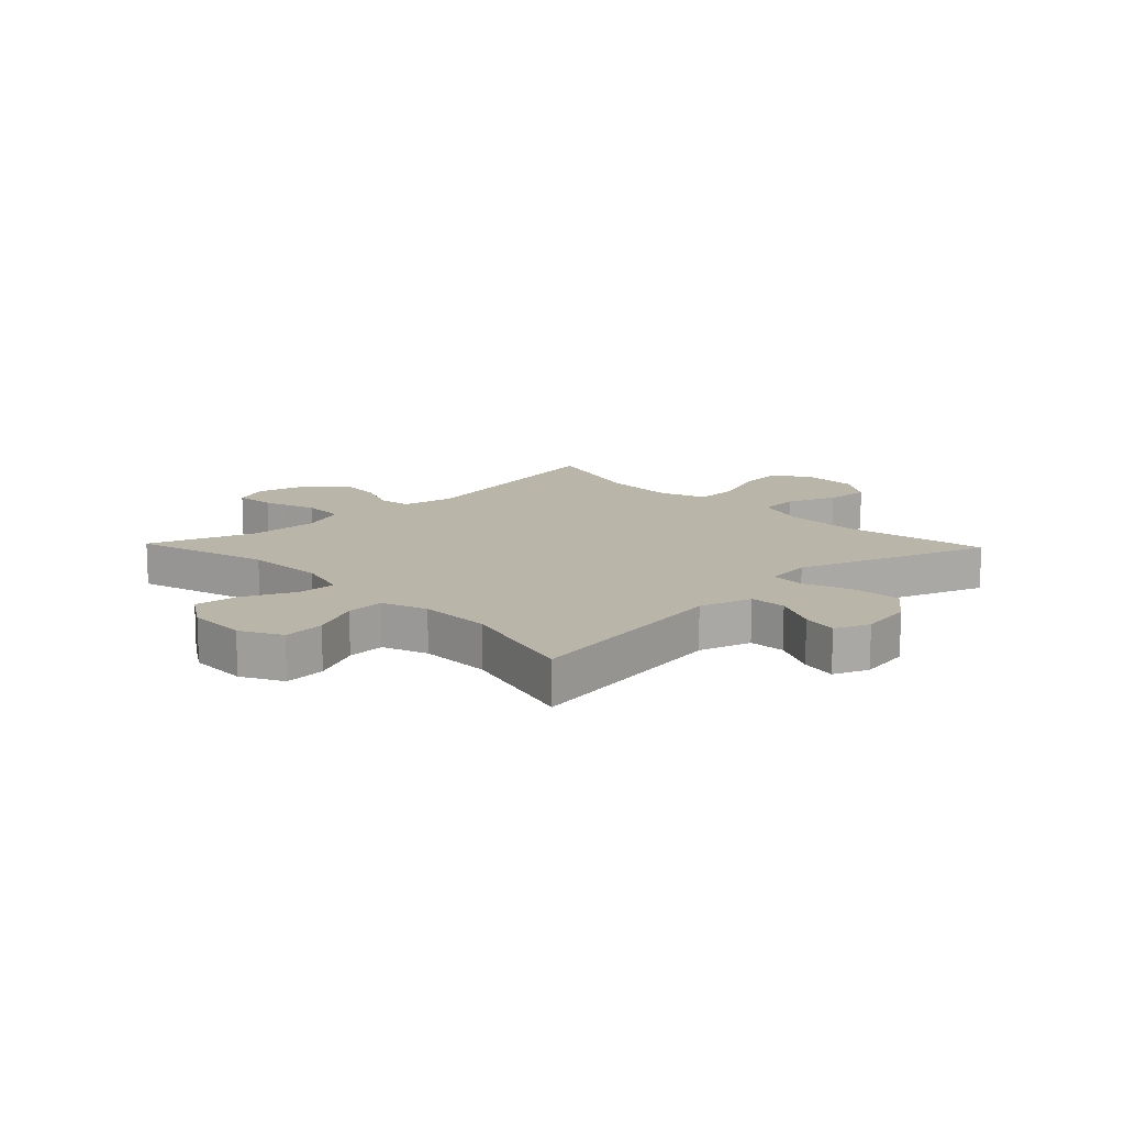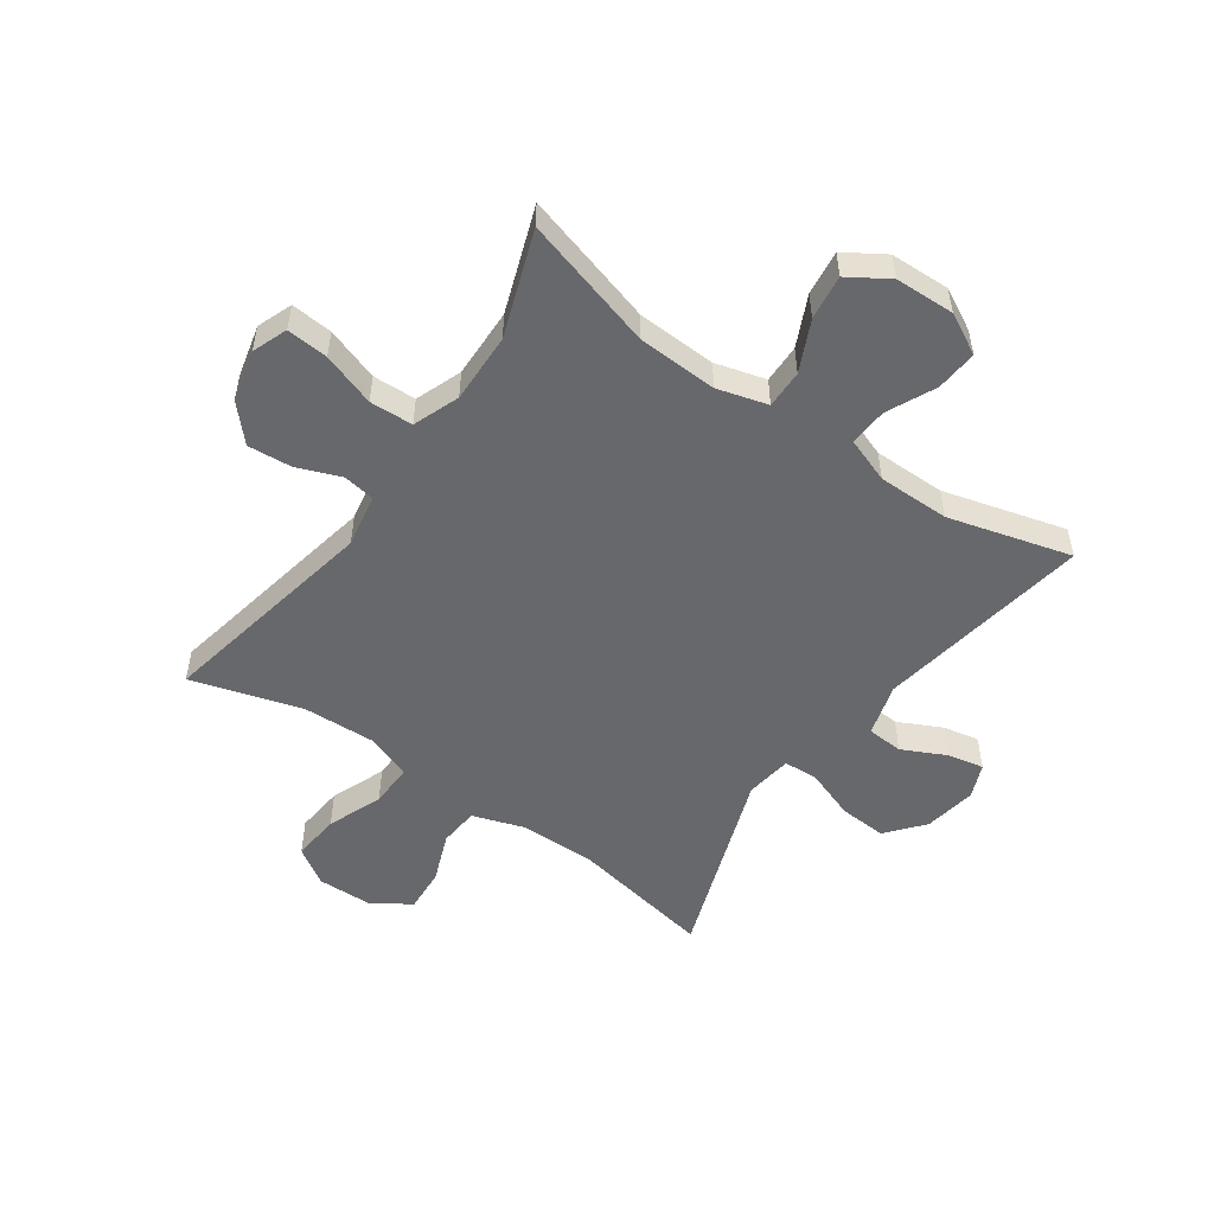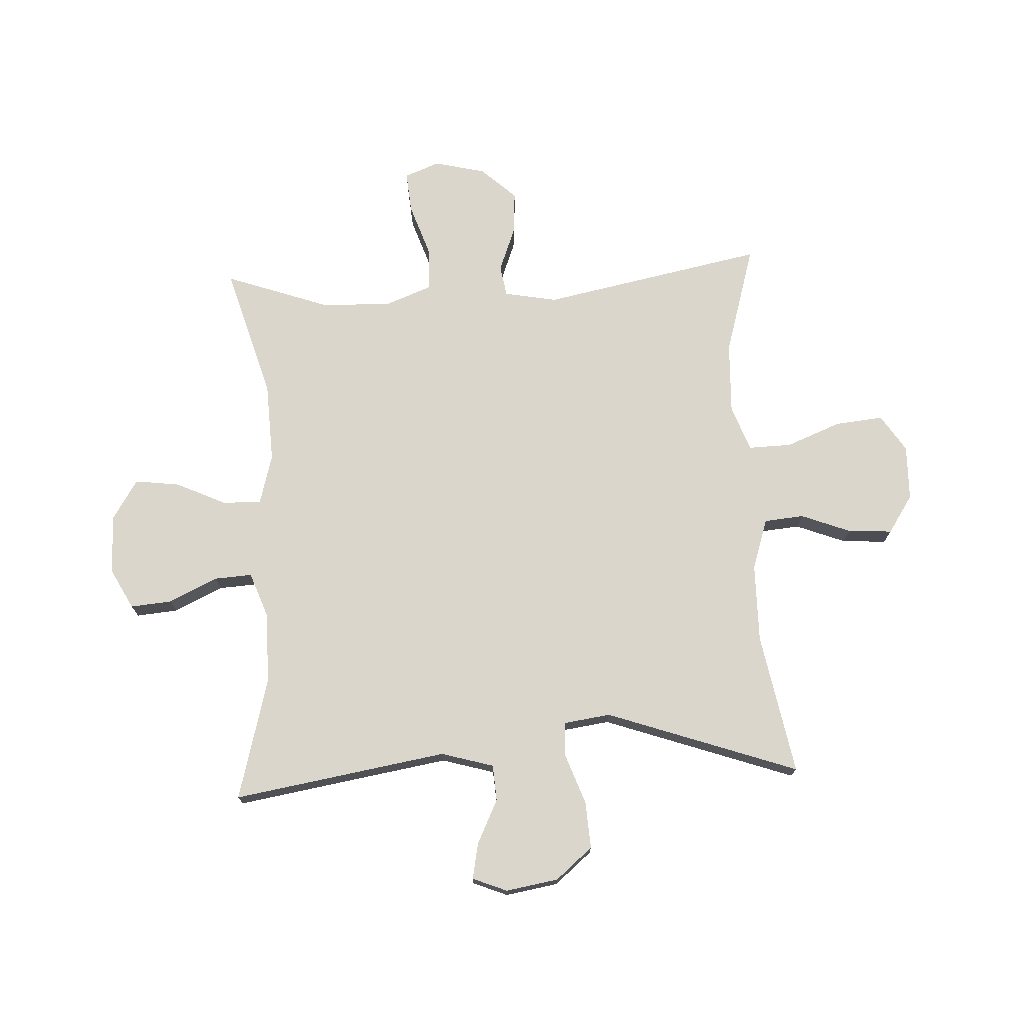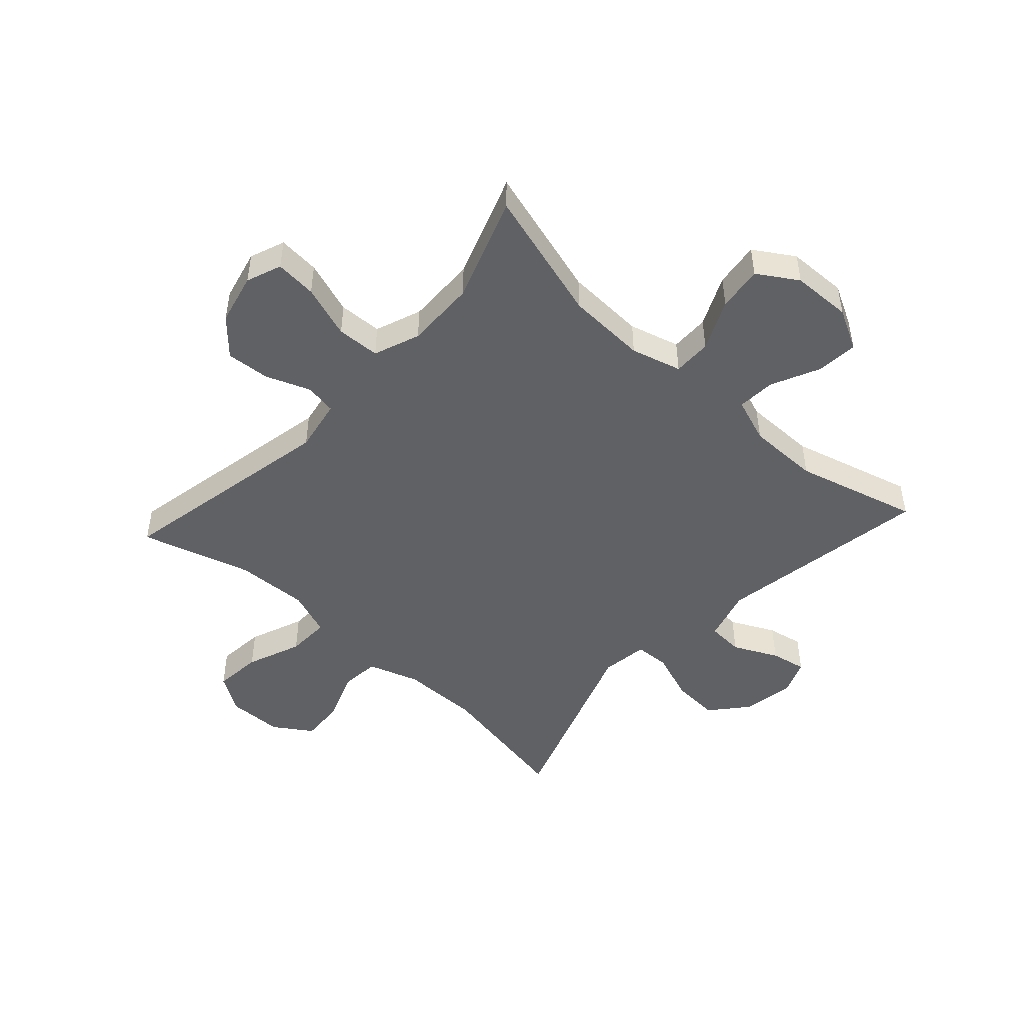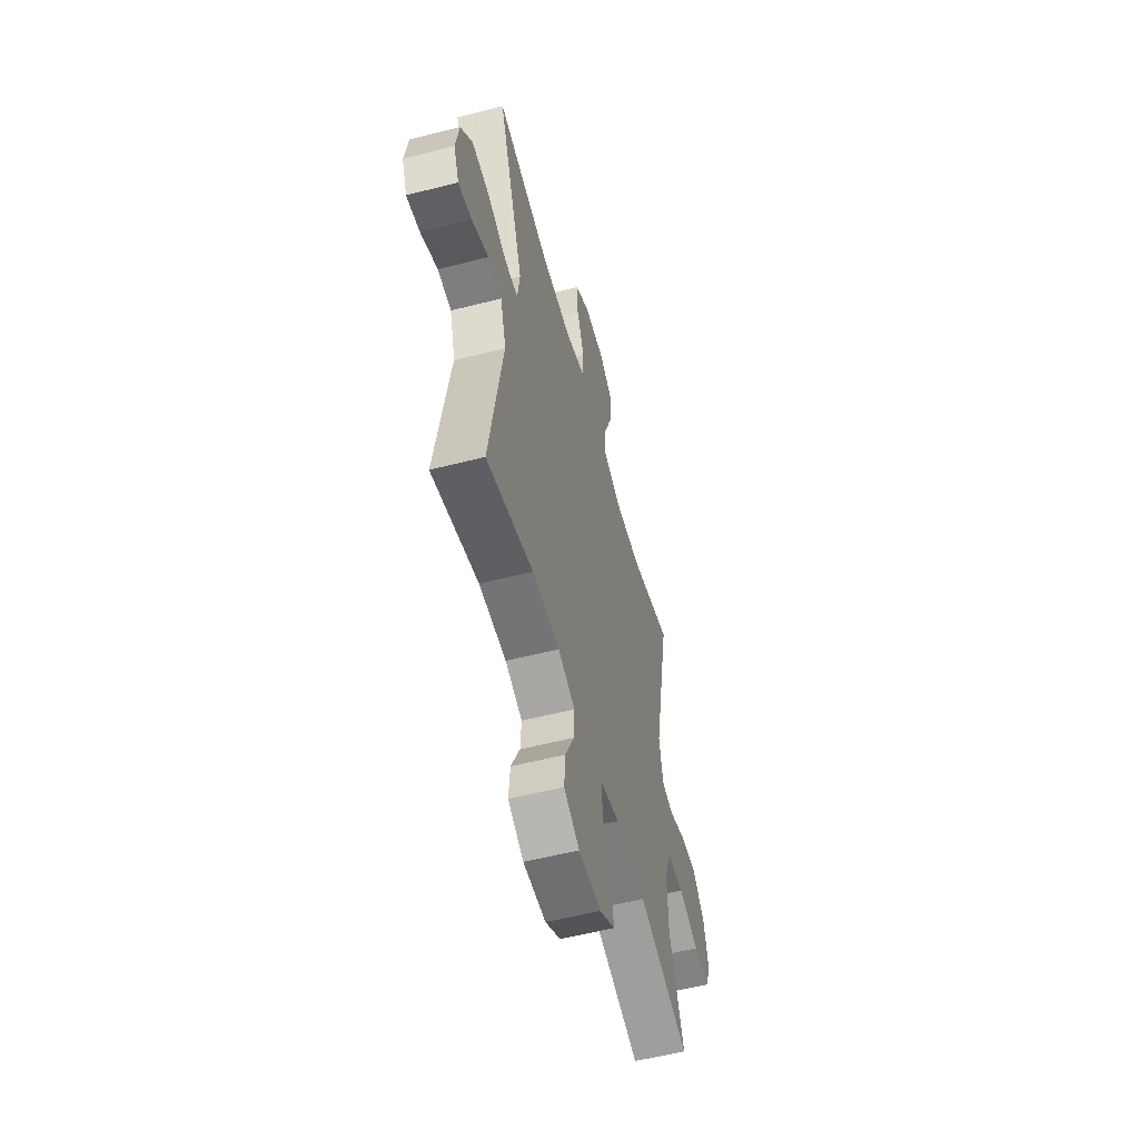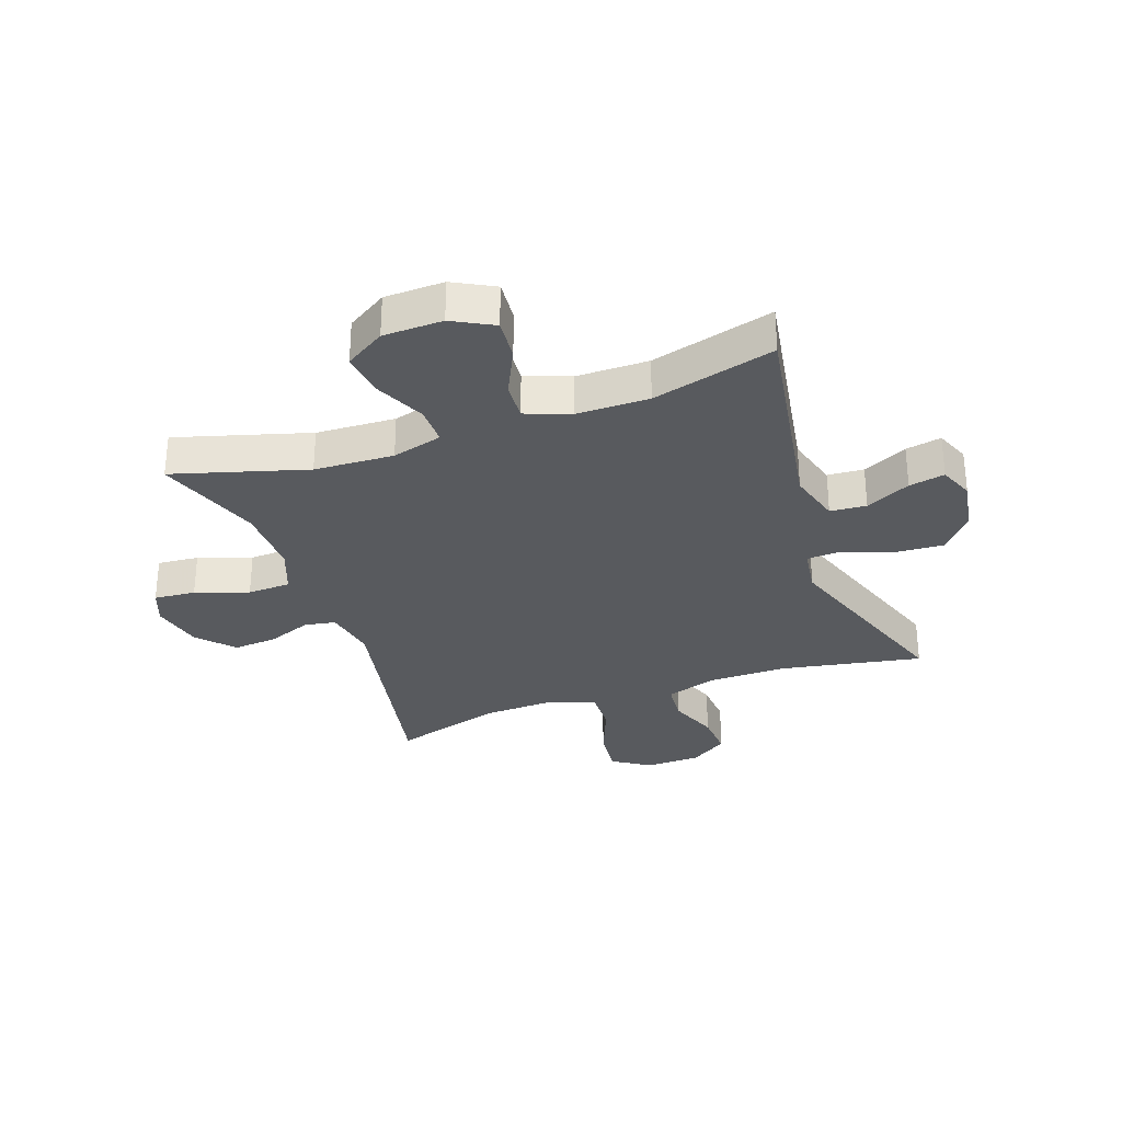
<metadata>
{"format":"obj","ext":"obj","renderer":"f3d","projection":"perspective","resolution":1024,"background":"white","views":[{"elev":13.4,"azim":-133.8,"up":"+Y"},{"elev":-52.3,"azim":145.0,"up":"+Y"},{"elev":73.6,"azim":-92.9,"up":"+Y"},{"elev":-47.9,"azim":137.6,"up":"+Y"},{"elev":-56.1,"azim":-75.0,"up":"+Z"},{"elev":-30.9,"azim":-160.6,"up":"+Y"}]}
</metadata>
<code>
v 0.5 0.07 0.5
v 0.425 0.07 0.118
v 0.442 0.07 0.027
v 0.496 0.07 0.018
v 0.571 0.07 0.047
v 0.646 0.07 0.053
v 0.701 0.07 -0.007
v 0.722 0.07 -0.095
v 0.699 0.07 -0.155
v 0.628 0.07 -0.149
v 0.537 0.07 -0.118
v 0.463 0.07 -0.121
v 0.433 0.07 -0.2
v 0.436 0.07 -0.32
v 0.5 0.07 -0.5
v 0.272 0.07 -0.434
v 0.136 0.07 -0.428
v 0.05 0.07 -0.452
v 0.051 0.07 -0.518
v 0.091 0.07 -0.604
v 0.101 0.07 -0.681
v 0.033 0.07 -0.724
v -0.069 0.07 -0.727
v -0.139 0.07 -0.69
v -0.133 0.07 -0.619
v -0.094 0.07 -0.536
v -0.09 0.07 -0.471
v -0.167 0.07 -0.443
v -0.29 0.07 -0.443
v -0.5 0.07 -0.5
v -0.44 0.07 -0.133
v -0.466 0.07 -0.043
v -0.528 0.07 -0.039
v -0.604 0.07 -0.076
v -0.665 0.07 -0.088
v -0.689 0.07 -0.029
v -0.674 0.07 0.061
v -0.621 0.07 0.124
v -0.54 0.07 0.119
v -0.454 0.07 0.088
v -0.395 0.07 0.091
v -0.384 0.07 0.171
v -0.5 0.07 0.5
v -0.257 0.07 0.455
v -0.123 0.07 0.456
v -0.035 0.07 0.485
v -0.029 0.07 0.553
v -0.062 0.07 0.638
v -0.067 0.07 0.714
v -0.002 0.07 0.757
v 0.093 0.07 0.759
v 0.156 0.07 0.718
v 0.148 0.07 0.636
v 0.111 0.07 0.542
v 0.109 0.07 0.468
v 0.187 0.07 0.439
v 0.311 0.07 0.444
v 0.5 0 0.5
v 0.425 0 0.118
v 0.442 0 0.027
v 0.496 0 0.018
v 0.571 0 0.047
v 0.646 0 0.053
v 0.701 0 -0.007
v 0.722 0 -0.095
v 0.699 0 -0.155
v 0.628 0 -0.149
v 0.537 0 -0.118
v 0.463 0 -0.121
v 0.433 0 -0.2
v 0.436 0 -0.32
v 0.5 0 -0.5
v 0.272 0 -0.434
v 0.136 0 -0.428
v 0.05 0 -0.452
v 0.051 0 -0.518
v 0.091 0 -0.604
v 0.101 0 -0.681
v 0.033 0 -0.724
v -0.069 0 -0.727
v -0.139 0 -0.69
v -0.133 0 -0.619
v -0.094 0 -0.536
v -0.09 0 -0.471
v -0.167 0 -0.443
v -0.29 0 -0.443
v -0.5 0 -0.5
v -0.44 0 -0.133
v -0.466 0 -0.043
v -0.528 0 -0.039
v -0.604 0 -0.076
v -0.665 0 -0.088
v -0.689 0 -0.029
v -0.674 0 0.061
v -0.621 0 0.124
v -0.54 0 0.119
v -0.454 0 0.088
v -0.395 0 0.091
v -0.384 0 0.171
v -0.5 0 0.5
v -0.257 0 0.455
v -0.123 0 0.456
v -0.035 0 0.485
v -0.029 0 0.553
v -0.062 0 0.638
v -0.067 0 0.714
v -0.002 0 0.757
v 0.093 0 0.759
v 0.156 0 0.718
v 0.148 0 0.636
v 0.111 0 0.542
v 0.109 0 0.468
v 0.187 0 0.439
v 0.311 0 0.444
f 52 53 54
f 51 52 54
f 50 51 54
f 49 50 54
f 48 49 54
f 47 48 54
f 46 47 54 55
f 45 46 55 56
f 42 43 44
f 44 45 56
f 42 44 56
f 41 42 56
f 38 39 40
f 37 38 40
f 36 37 40
f 35 36 40
f 34 35 40
f 33 34 40
f 32 33 40 41
f 41 56 57
f 32 41 57
f 31 32 57
f 24 25 26
f 23 24 26
f 22 23 26
f 21 22 26
f 20 21 26
f 19 20 26
f 18 19 26 27
f 17 18 27 28
f 14 15 16
f 13 14 16 17
f 17 28 29
f 13 17 29
f 12 13 29
f 9 10 11
f 8 9 11
f 7 8 11
f 6 7 11
f 5 6 11
f 4 5 11
f 3 4 11 12
f 57 1 2
f 31 57 2
f 30 31 2
f 29 30 2
f 2 3 12 29
f 111 110 109
f 111 109 108
f 111 108 107
f 111 107 106
f 111 106 105
f 111 105 104
f 112 111 104 103
f 113 112 103 102
f 101 100 99
f 113 102 101
f 113 101 99
f 113 99 98
f 97 96 95
f 97 95 94
f 97 94 93
f 97 93 92
f 97 92 91
f 97 91 90
f 98 97 90 89
f 114 113 98
f 114 98 89
f 114 89 88
f 83 82 81
f 83 81 80
f 83 80 79
f 83 79 78
f 83 78 77
f 83 77 76
f 84 83 76 75
f 85 84 75 74
f 73 72 71
f 74 73 71 70
f 86 85 74
f 86 74 70
f 86 70 69
f 68 67 66
f 68 66 65
f 68 65 64
f 68 64 63
f 68 63 62
f 68 62 61
f 69 68 61 60
f 59 58 114
f 59 114 88
f 59 88 87
f 59 87 86
f 86 69 60 59
f 1 58 59 2
f 2 59 60 3
f 3 60 61 4
f 4 61 62 5
f 5 62 63 6
f 6 63 64 7
f 7 64 65 8
f 8 65 66 9
f 9 66 67 10
f 10 67 68 11
f 11 68 69 12
f 12 69 70 13
f 13 70 71 14
f 14 71 72 15
f 15 72 73 16
f 16 73 74 17
f 17 74 75 18
f 18 75 76 19
f 19 76 77 20
f 20 77 78 21
f 21 78 79 22
f 22 79 80 23
f 23 80 81 24
f 24 81 82 25
f 25 82 83 26
f 26 83 84 27
f 27 84 85 28
f 28 85 86 29
f 29 86 87 30
f 30 87 88 31
f 31 88 89 32
f 32 89 90 33
f 33 90 91 34
f 34 91 92 35
f 35 92 93 36
f 36 93 94 37
f 37 94 95 38
f 38 95 96 39
f 39 96 97 40
f 40 97 98 41
f 41 98 99 42
f 42 99 100 43
f 43 100 101 44
f 44 101 102 45
f 45 102 103 46
f 46 103 104 47
f 47 104 105 48
f 48 105 106 49
f 49 106 107 50
f 50 107 108 51
f 51 108 109 52
f 52 109 110 53
f 53 110 111 54
f 54 111 112 55
f 55 112 113 56
f 56 113 114 57
f 57 114 58 1

</code>
